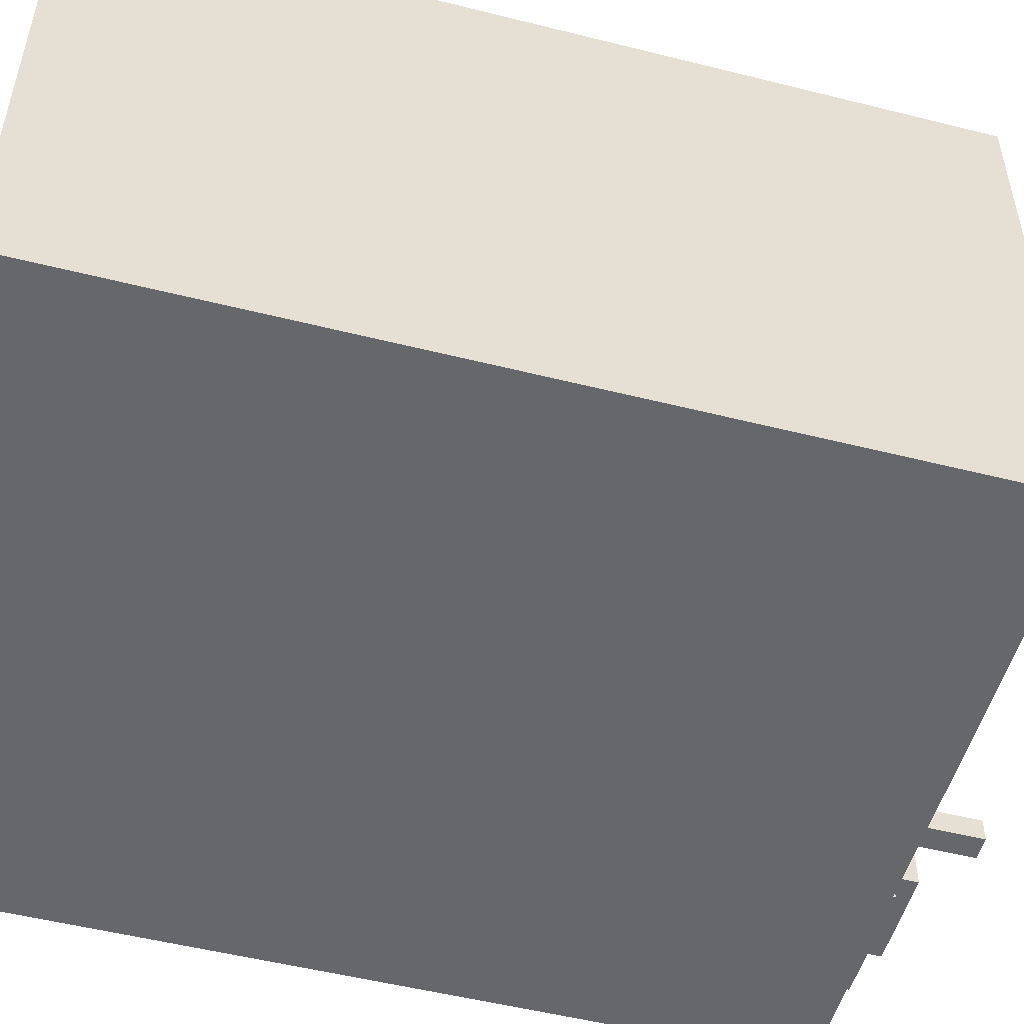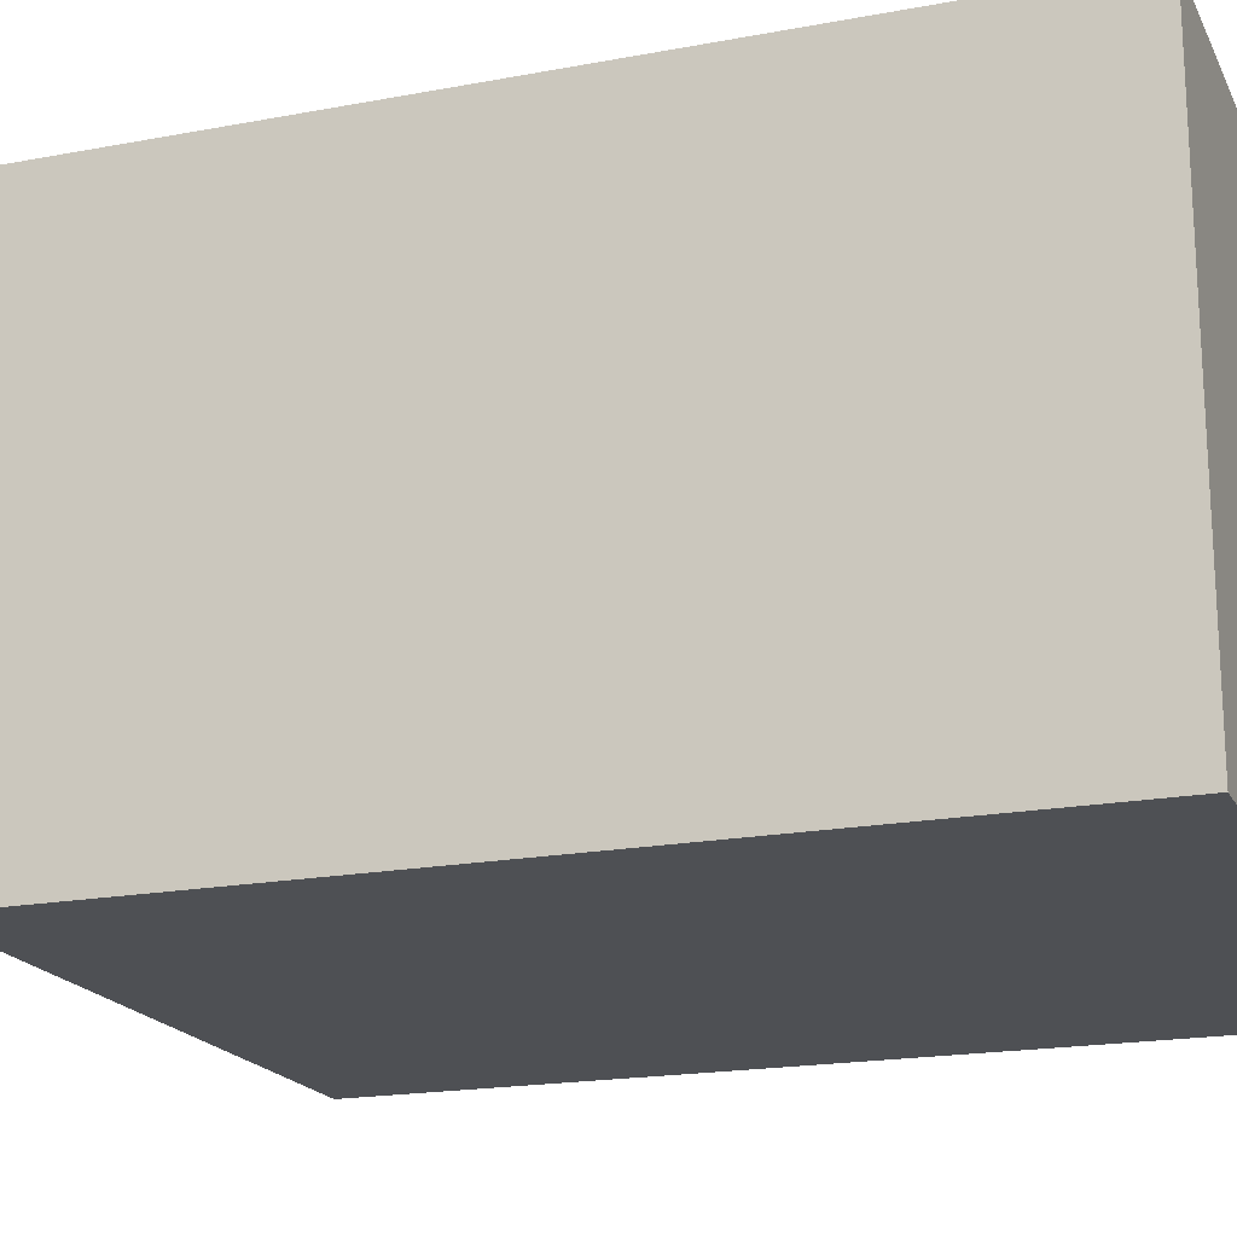
<metadata>
{"format":"obj","ext":"obj","renderer":"f3d","projection":"perspective","resolution":1024,"background":"white","views":[{"elev":-52.1,"azim":74.8,"up":"+Z"},{"elev":-19.0,"azim":-70.3,"up":"+Z"}]}
</metadata>
<code>
o
v 8.8 0 7.9
v 8.8 0 5.7
v 8.8 3.5 7.9
v 8.8 3.5 5.7
v 9 3.5 6.4
v 9 3.5 5.9
v 9 3.6 6.4
v 9 3.6 5.9
v 9.1 3.6 6.4
v 9.1 3.6 6
v 9.1 3.7 6.4
v 9.1 3.7 6
v 9.3 0.9 7.9
v 9.3 0.9 7.8
v 9.3 1.3 7.9
v 9.3 1.3 7.8
v 9.3 1.6 7.9
v 9.3 1.6 7.8
v 9.3 2 7.9
v 9.3 2 7.8
v 9.3 2.3 7.9
v 9.3 2.3 7.8
v 9.3 2.7 7.9
v 9.3 2.7 7.8
v 9.3 3 7.9
v 9.3 3 7.8
v 9.3 3.4 7.9
v 9.3 3.4 7.8
v 9.4 3.7 6.4
v 9.4 3.7 6.3
v 9.4 4 6.4
v 9.4 4 6.3
v 9.8 0.9 7.9
v 9.8 0.9 7.8
v 9.8 1.3 7.9
v 9.8 1.3 7.8
v 9.8 1.6 7.9
v 9.8 1.6 7.8
v 9.8 2 7.9
v 9.8 2 7.8
v 9.8 2.3 7.9
v 9.8 2.3 7.8
v 9.8 2.7 7.9
v 9.8 2.7 7.8
v 9.8 3 7.9
v 9.8 3 7.8
v 9.8 3.4 7.9
v 9.8 3.4 7.8
v 10.3 0.9 7.9
v 10.3 0.9 7.8
v 10.3 1.3 7.9
v 10.3 1.3 7.8
v 10.3 1.6 7.9
v 10.3 1.6 7.8
v 10.3 2 7.9
v 10.3 2 7.8
v 10.3 2.3 7.9
v 10.3 2.3 7.8
v 10.3 2.7 7.9
v 10.3 2.7 7.8
v 10.3 3 7.9
v 10.3 3 7.8
v 10.3 3.4 7.9
v 10.3 3.4 7.8
v 10.4 0 7.9
v 10.4 0 7.8
v 10.4 0.5 7.9
v 10.4 0.5 7.8
v 10.7 3.5 7.7
v 10.7 3.5 7
v 10.7 3.6 7.7
v 10.7 3.6 7.6
v 10.7 3.8 7.6
v 10.7 3.8 7.1
v 10.7 3.8 7
v 10.7 4 7.1
v 10.7 4 7
v 10.8 0.9 7.9
v 10.8 0.9 7.8
v 10.8 1.3 7.9
v 10.8 1.3 7.8
v 10.8 1.6 7.9
v 10.8 1.6 7.8
v 10.8 2 7.9
v 10.8 2 7.8
v 10.8 2.3 7.9
v 10.8 2.3 7.8
v 10.8 2.7 7.9
v 10.8 2.7 7.8
v 10.8 3 7.9
v 10.8 3 7.8
v 10.8 3.4 7.9
v 10.8 3.4 7.8
v 11.3 0.9 7.9
v 11.3 0.9 7.8
v 11.3 1.3 7.9
v 11.3 1.3 7.8
v 11.3 1.6 7.9
v 11.3 1.6 7.8
v 11.3 2 7.9
v 11.3 2 7.8
v 11.3 2.3 7.9
v 11.3 2.3 7.8
v 11.3 2.7 7.9
v 11.3 2.7 7.8
v 11.3 3 7.9
v 11.3 3 7.8
v 11.3 3.4 7.9
v 11.3 3.4 7.8
v 9 0.9 7.9
v 9 0.9 7.8
v 9 1.3 7.9
v 9 1.3 7.8
v 9 1.6 7.9
v 9 1.6 7.8
v 9 2 7.9
v 9 2 7.8
v 9 2.3 7.9
v 9 2.3 7.8
v 9 2.7 7.9
v 9 2.7 7.8
v 9 3 7.9
v 9 3 7.8
v 9 3.4 7.9
v 9 3.4 7.8
v 9.5 0.9 7.9
v 9.5 0.9 7.8
v 9.5 1.3 7.9
v 9.5 1.3 7.8
v 9.5 1.6 7.9
v 9.5 1.6 7.8
v 9.5 2 7.9
v 9.5 2 7.8
v 9.5 2.3 7.9
v 9.5 2.3 7.8
v 9.5 2.7 7.9
v 9.5 2.7 7.8
v 9.5 3 7.9
v 9.5 3 7.8
v 9.5 3.4 7.9
v 9.5 3.4 7.8
v 9.5 3.5 6.4
v 9.5 3.5 5.9
v 9.5 3.6 6
v 9.5 3.6 5.9
v 9.5 3.7 6.4
v 9.5 3.7 6.3
v 9.5 3.7 6
v 9.5 4 6.4
v 9.5 4 6.3
v 10 0 7.9
v 10 0 7.8
v 10 0.5 7.9
v 10 0.5 7.8
v 10 0.9 7.9
v 10 0.9 7.8
v 10 1.3 7.9
v 10 1.3 7.8
v 10 1.6 7.9
v 10 1.6 7.8
v 10 2 7.9
v 10 2 7.8
v 10 2.3 7.9
v 10 2.3 7.8
v 10 2.7 7.9
v 10 2.7 7.8
v 10 3 7.9
v 10 3 7.8
v 10 3.4 7.9
v 10 3.4 7.8
v 10.5 0.9 7.9
v 10.5 0.9 7.8
v 10.5 1.3 7.9
v 10.5 1.3 7.8
v 10.5 1.6 7.9
v 10.5 1.6 7.8
v 10.5 2 7.9
v 10.5 2 7.8
v 10.5 2.3 7.9
v 10.5 2.3 7.8
v 10.5 2.7 7.9
v 10.5 2.7 7.8
v 10.5 3 7.9
v 10.5 3 7.8
v 10.5 3.4 7.9
v 10.5 3.4 7.8
v 10.8 3.8 7.1
v 10.8 3.8 7
v 10.8 4 7.1
v 10.8 4 7
v 11 0.9 7.9
v 11 0.9 7.8
v 11 1.3 7.9
v 11 1.3 7.8
v 11 1.6 7.9
v 11 1.6 7.8
v 11 2 7.9
v 11 2 7.8
v 11 2.3 7.9
v 11 2.3 7.8
v 11 2.7 7.9
v 11 2.7 7.8
v 11 3 7.9
v 11 3 7.8
v 11 3.4 7.9
v 11 3.4 7.8
v 11 3.7 7.6
v 11 3.7 7
v 11 3.8 7.6
v 11 3.8 7
v 11.1 3.6 7.6
v 11.1 3.6 7
v 11.1 3.7 7.6
v 11.1 3.7 7
v 11.3 3.5 7.7
v 11.3 3.5 7
v 11.3 3.6 7.7
v 11.3 3.6 7
v 11.5 0 7.9
v 11.5 0 5.7
v 11.5 3.5 7.9
v 11.5 3.5 5.7
v 8.8 0 7.9
v 8.8 3.5 7.9
v 9 0.9 7.9
v 9 1.3 7.9
v 9 1.6 7.9
v 9 2 7.9
v 9 2.3 7.9
v 9 2.7 7.9
v 9 3 7.9
v 9 3.4 7.9
v 9.3 0.9 7.9
v 9.3 1.3 7.9
v 9.3 1.6 7.9
v 9.3 2 7.9
v 9.3 2.3 7.9
v 9.3 2.7 7.9
v 9.3 3 7.9
v 9.3 3.4 7.9
v 9.5 0.9 7.9
v 9.5 1.3 7.9
v 9.5 1.6 7.9
v 9.5 2 7.9
v 9.5 2.3 7.9
v 9.5 2.7 7.9
v 9.5 3 7.9
v 9.5 3.4 7.9
v 9.8 0.9 7.9
v 9.8 1.3 7.9
v 9.8 1.6 7.9
v 9.8 2 7.9
v 9.8 2.3 7.9
v 9.8 2.7 7.9
v 9.8 3 7.9
v 9.8 3.4 7.9
v 10 0 7.9
v 10 0.5 7.9
v 10 0.9 7.9
v 10 1.3 7.9
v 10 1.6 7.9
v 10 2 7.9
v 10 2.3 7.9
v 10 2.7 7.9
v 10 3 7.9
v 10 3.4 7.9
v 10.3 0.9 7.9
v 10.3 1.3 7.9
v 10.3 1.6 7.9
v 10.3 2 7.9
v 10.3 2.3 7.9
v 10.3 2.7 7.9
v 10.3 3 7.9
v 10.3 3.4 7.9
v 10.4 0 7.9
v 10.4 0.5 7.9
v 10.5 0.9 7.9
v 10.5 1.3 7.9
v 10.5 1.6 7.9
v 10.5 2 7.9
v 10.5 2.3 7.9
v 10.5 2.7 7.9
v 10.5 3 7.9
v 10.5 3.4 7.9
v 10.8 0.9 7.9
v 10.8 1.3 7.9
v 10.8 1.6 7.9
v 10.8 2 7.9
v 10.8 2.3 7.9
v 10.8 2.7 7.9
v 10.8 3 7.9
v 10.8 3.4 7.9
v 11 0.9 7.9
v 11 1.3 7.9
v 11 1.6 7.9
v 11 2 7.9
v 11 2.3 7.9
v 11 2.7 7.9
v 11 3 7.9
v 11 3.4 7.9
v 11.3 0.9 7.9
v 11.3 1.3 7.9
v 11.3 1.6 7.9
v 11.3 2 7.9
v 11.3 2.3 7.9
v 11.3 2.7 7.9
v 11.3 3 7.9
v 11.3 3.4 7.9
v 11.5 0 7.9
v 11.5 3.5 7.9
v 9 0.9 7.8
v 9 1.3 7.8
v 9 1.6 7.8
v 9 2 7.8
v 9 2.3 7.8
v 9 2.7 7.8
v 9 3 7.8
v 9 3.4 7.8
v 9.3 0.9 7.8
v 9.3 1.3 7.8
v 9.3 1.6 7.8
v 9.3 2 7.8
v 9.3 2.3 7.8
v 9.3 2.7 7.8
v 9.3 3 7.8
v 9.3 3.4 7.8
v 9.5 0.9 7.8
v 9.5 1.3 7.8
v 9.5 1.6 7.8
v 9.5 2 7.8
v 9.5 2.3 7.8
v 9.5 2.7 7.8
v 9.5 3 7.8
v 9.5 3.4 7.8
v 9.8 0.9 7.8
v 9.8 1.3 7.8
v 9.8 1.6 7.8
v 9.8 2 7.8
v 9.8 2.3 7.8
v 9.8 2.7 7.8
v 9.8 3 7.8
v 9.8 3.4 7.8
v 10 0 7.8
v 10 0.5 7.8
v 10 0.9 7.8
v 10 1.3 7.8
v 10 1.6 7.8
v 10 2 7.8
v 10 2.3 7.8
v 10 2.7 7.8
v 10 3 7.8
v 10 3.4 7.8
v 10.3 0.9 7.8
v 10.3 1.3 7.8
v 10.3 1.6 7.8
v 10.3 2 7.8
v 10.3 2.3 7.8
v 10.3 2.7 7.8
v 10.3 3 7.8
v 10.3 3.4 7.8
v 10.4 0 7.8
v 10.4 0.5 7.8
v 10.5 0.9 7.8
v 10.5 1.3 7.8
v 10.5 1.6 7.8
v 10.5 2 7.8
v 10.5 2.3 7.8
v 10.5 2.7 7.8
v 10.5 3 7.8
v 10.5 3.4 7.8
v 10.8 0.9 7.8
v 10.8 1.3 7.8
v 10.8 1.6 7.8
v 10.8 2 7.8
v 10.8 2.3 7.8
v 10.8 2.7 7.8
v 10.8 3 7.8
v 10.8 3.4 7.8
v 11 0.9 7.8
v 11 1.3 7.8
v 11 1.6 7.8
v 11 2 7.8
v 11 2.3 7.8
v 11 2.7 7.8
v 11 3 7.8
v 11 3.4 7.8
v 11.3 0.9 7.8
v 11.3 1.3 7.8
v 11.3 1.6 7.8
v 11.3 2 7.8
v 11.3 2.3 7.8
v 11.3 2.7 7.8
v 11.3 3 7.8
v 11.3 3.4 7.8
v 10.7 3.5 7.7
v 10.7 3.6 7.7
v 11.3 3.5 7.7
v 11.3 3.6 7.7
v 10.7 3.6 7.6
v 10.7 3.8 7.6
v 11 3.7 7.6
v 11 3.8 7.6
v 11.1 3.6 7.6
v 11.1 3.7 7.6
v 10.7 3.8 7.1
v 10.7 4 7.1
v 10.8 3.8 7.1
v 10.8 4 7.1
v 9 3.5 6.4
v 9 3.6 6.4
v 9.1 3.6 6.4
v 9.1 3.7 6.4
v 9.4 3.7 6.4
v 9.4 4 6.4
v 9.5 3.5 6.4
v 9.5 3.7 6.4
v 9.5 4 6.4
v 10.7 3.5 7
v 10.7 3.8 7
v 10.7 4 7
v 10.8 3.8 7
v 10.8 4 7
v 11 3.7 7
v 11 3.8 7
v 11.1 3.6 7
v 11.1 3.7 7
v 11.3 3.5 7
v 11.3 3.6 7
v 9.4 3.7 6.3
v 9.4 4 6.3
v 9.5 3.7 6.3
v 9.5 4 6.3
v 9.1 3.6 6
v 9.1 3.7 6
v 9.5 3.6 6
v 9.5 3.7 6
v 9 3.5 5.9
v 9 3.6 5.9
v 9.5 3.5 5.9
v 9.5 3.6 5.9
v 8.8 0 5.7
v 8.8 3.5 5.7
v 11.5 0 5.7
v 11.5 3.5 5.7
v 8.8 0 7.9
v 10 0 7.9
v 10.4 0 7.9
v 11.5 0 7.9
v 10 0 7.8
v 10.4 0 7.8
v 10 0 7.7
v 10.4 0 7.7
v 8.8 0 5.7
v 11.5 0 5.7
v 10 0.5 7.9
v 10.4 0.5 7.9
v 10 0.5 7.8
v 10.4 0.5 7.8
v 9 1.3 7.9
v 9.3 1.3 7.9
v 9.5 1.3 7.9
v 9.8 1.3 7.9
v 10 1.3 7.9
v 10.3 1.3 7.9
v 10.5 1.3 7.9
v 10.8 1.3 7.9
v 11 1.3 7.9
v 11.3 1.3 7.9
v 9 1.3 7.8
v 9.3 1.3 7.8
v 9.5 1.3 7.8
v 9.8 1.3 7.8
v 10 1.3 7.8
v 10.3 1.3 7.8
v 10.5 1.3 7.8
v 10.8 1.3 7.8
v 11 1.3 7.8
v 11.3 1.3 7.8
v 9 2 7.9
v 9.3 2 7.9
v 9.5 2 7.9
v 9.8 2 7.9
v 10 2 7.9
v 10.3 2 7.9
v 10.5 2 7.9
v 10.8 2 7.9
v 11 2 7.9
v 11.3 2 7.9
v 9 2 7.8
v 9.3 2 7.8
v 9.5 2 7.8
v 9.8 2 7.8
v 10 2 7.8
v 10.3 2 7.8
v 10.5 2 7.8
v 10.8 2 7.8
v 11 2 7.8
v 11.3 2 7.8
v 9 2.7 7.9
v 9.3 2.7 7.9
v 9.5 2.7 7.9
v 9.8 2.7 7.9
v 10 2.7 7.9
v 10.3 2.7 7.9
v 10.5 2.7 7.9
v 10.8 2.7 7.9
v 11 2.7 7.9
v 11.3 2.7 7.9
v 9 2.7 7.8
v 9.3 2.7 7.8
v 9.5 2.7 7.8
v 9.8 2.7 7.8
v 10 2.7 7.8
v 10.3 2.7 7.8
v 10.5 2.7 7.8
v 10.8 2.7 7.8
v 11 2.7 7.8
v 11.3 2.7 7.8
v 9 3.4 7.9
v 9.3 3.4 7.9
v 9.5 3.4 7.9
v 9.8 3.4 7.9
v 10 3.4 7.9
v 10.3 3.4 7.9
v 10.5 3.4 7.9
v 10.8 3.4 7.9
v 11 3.4 7.9
v 11.3 3.4 7.9
v 9 3.4 7.8
v 9.3 3.4 7.8
v 9.5 3.4 7.8
v 9.8 3.4 7.8
v 10 3.4 7.8
v 10.3 3.4 7.8
v 10.5 3.4 7.8
v 10.8 3.4 7.8
v 11 3.4 7.8
v 11.3 3.4 7.8
v 9 0.9 7.9
v 9.3 0.9 7.9
v 9.5 0.9 7.9
v 9.8 0.9 7.9
v 10 0.9 7.9
v 10.3 0.9 7.9
v 10.5 0.9 7.9
v 10.8 0.9 7.9
v 11 0.9 7.9
v 11.3 0.9 7.9
v 9 0.9 7.8
v 9.3 0.9 7.8
v 9.5 0.9 7.8
v 9.8 0.9 7.8
v 10 0.9 7.8
v 10.3 0.9 7.8
v 10.5 0.9 7.8
v 10.8 0.9 7.8
v 11 0.9 7.8
v 11.3 0.9 7.8
v 9 1.6 7.9
v 9.3 1.6 7.9
v 9.5 1.6 7.9
v 9.8 1.6 7.9
v 10 1.6 7.9
v 10.3 1.6 7.9
v 10.5 1.6 7.9
v 10.8 1.6 7.9
v 11 1.6 7.9
v 11.3 1.6 7.9
v 9 1.6 7.8
v 9.3 1.6 7.8
v 9.5 1.6 7.8
v 9.8 1.6 7.8
v 10 1.6 7.8
v 10.3 1.6 7.8
v 10.5 1.6 7.8
v 10.8 1.6 7.8
v 11 1.6 7.8
v 11.3 1.6 7.8
v 9 2.3 7.9
v 9.3 2.3 7.9
v 9.5 2.3 7.9
v 9.8 2.3 7.9
v 10 2.3 7.9
v 10.3 2.3 7.9
v 10.5 2.3 7.9
v 10.8 2.3 7.9
v 11 2.3 7.9
v 11.3 2.3 7.9
v 9 2.3 7.8
v 9.3 2.3 7.8
v 9.5 2.3 7.8
v 9.8 2.3 7.8
v 10 2.3 7.8
v 10.3 2.3 7.8
v 10.5 2.3 7.8
v 10.8 2.3 7.8
v 11 2.3 7.8
v 11.3 2.3 7.8
v 9 3 7.9
v 9.3 3 7.9
v 9.5 3 7.9
v 9.8 3 7.9
v 10 3 7.9
v 10.3 3 7.9
v 10.5 3 7.9
v 10.8 3 7.9
v 11 3 7.9
v 11.3 3 7.9
v 9 3 7.8
v 9.3 3 7.8
v 9.5 3 7.8
v 9.8 3 7.8
v 10 3 7.8
v 10.3 3 7.8
v 10.5 3 7.8
v 10.8 3 7.8
v 11 3 7.8
v 11.3 3 7.8
v 8.8 3.5 7.9
v 11.5 3.5 7.9
v 8.9 3.5 7.8
v 11.4 3.5 7.8
v 10.7 3.5 7.7
v 11.3 3.5 7.7
v 10.7 3.5 7
v 11.3 3.5 7
v 9 3.5 6.4
v 9.5 3.5 6.4
v 9 3.5 5.9
v 9.5 3.5 5.9
v 8.9 3.5 5.8
v 11.4 3.5 5.8
v 8.8 3.5 5.7
v 11.5 3.5 5.7
v 10.7 3.6 7.7
v 11.3 3.6 7.7
v 10.7 3.6 7.6
v 11.1 3.6 7.6
v 11.1 3.6 7
v 11.3 3.6 7
v 9 3.6 6.4
v 9.1 3.6 6.4
v 9.1 3.6 6
v 9.5 3.6 6
v 9 3.6 5.9
v 9.5 3.6 5.9
v 11 3.7 7.6
v 11.1 3.7 7.6
v 11 3.7 7
v 11.1 3.7 7
v 9.1 3.7 6.4
v 9.4 3.7 6.4
v 9.4 3.7 6.3
v 9.5 3.7 6.3
v 9.1 3.7 6
v 9.5 3.7 6
v 10.7 3.8 7.6
v 11 3.8 7.6
v 10.7 3.8 7.1
v 10.8 3.8 7.1
v 10.8 3.8 7
v 11 3.8 7
v 10.7 4 7.1
v 10.8 4 7.1
v 10.7 4 7
v 10.8 4 7
v 9.4 4 6.4
v 9.5 4 6.4
v 9.4 4 6.3
v 9.5 4 6.3
f 3 2 1
f 4 2 3
f 7 6 5
f 8 6 7
f 11 10 9
f 12 10 11
f 15 14 13
f 16 14 15
f 19 18 17
f 20 18 19
f 23 22 21
f 24 22 23
f 27 26 25
f 28 26 27
f 31 30 29
f 32 30 31
f 35 34 33
f 36 34 35
f 39 38 37
f 40 38 39
f 43 42 41
f 44 42 43
f 47 46 45
f 48 46 47
f 51 50 49
f 52 50 51
f 55 54 53
f 56 54 55
f 59 58 57
f 60 58 59
f 63 62 61
f 64 62 63
f 67 66 65
f 68 66 67
f 71 70 69
f 72 70 71
f 73 70 72
f 74 70 73
f 75 70 74
f 76 75 74
f 77 75 76
f 80 79 78
f 81 79 80
f 84 83 82
f 85 83 84
f 88 87 86
f 89 87 88
f 92 91 90
f 93 91 92
f 96 95 94
f 97 95 96
f 100 99 98
f 101 99 100
f 104 103 102
f 105 103 104
f 108 107 106
f 109 107 108
f 110 111 112
f 112 111 113
f 114 115 116
f 116 115 117
f 118 119 120
f 120 119 121
f 122 123 124
f 124 123 125
f 126 127 128
f 128 127 129
f 130 131 132
f 132 131 133
f 134 135 136
f 136 135 137
f 138 139 140
f 140 139 141
f 142 143 144
f 144 143 145
f 142 144 146
f 146 144 147
f 147 144 148
f 146 147 149
f 149 147 150
f 151 152 153
f 153 152 154
f 155 156 157
f 157 156 158
f 159 160 161
f 161 160 162
f 163 164 165
f 165 164 166
f 167 168 169
f 169 168 170
f 171 172 173
f 173 172 174
f 175 176 177
f 177 176 178
f 179 180 181
f 181 180 182
f 183 184 185
f 185 184 186
f 187 188 189
f 189 188 190
f 191 192 193
f 193 192 194
f 195 196 197
f 197 196 198
f 199 200 201
f 201 200 202
f 203 204 205
f 205 204 206
f 207 208 209
f 209 208 210
f 211 212 213
f 213 212 214
f 215 216 217
f 217 216 218
f 219 220 221
f 221 220 222
f 225 224 223
f 226 224 225
f 227 224 226
f 228 224 227
f 229 224 228
f 230 224 229
f 231 224 230
f 232 224 231
f 233 225 223
f 234 227 226
f 235 227 234
f 236 229 228
f 237 229 236
f 238 231 230
f 239 231 238
f 240 224 232
f 241 239 238
f 241 240 239
f 241 237 236
f 241 233 223
f 241 238 237
f 241 235 234
f 241 236 235
f 241 234 233
f 242 240 241
f 243 240 242
f 244 240 243
f 245 240 244
f 246 240 245
f 247 240 246
f 248 224 240
f 248 240 247
f 249 241 223
f 250 243 242
f 251 243 250
f 252 245 244
f 253 245 252
f 254 247 246
f 255 247 254
f 256 224 248
f 257 253 252
f 257 256 255
f 257 255 254
f 257 251 250
f 257 254 253
f 257 249 223
f 257 252 251
f 257 250 249
f 258 256 257
f 259 256 258
f 260 256 259
f 261 256 260
f 262 256 261
f 263 256 262
f 264 256 263
f 265 256 264
f 266 224 256
f 266 256 265
f 267 259 258
f 268 261 260
f 269 261 268
f 270 263 262
f 271 263 270
f 272 265 264
f 273 265 272
f 274 224 266
f 276 271 270
f 276 274 273
f 276 273 272
f 276 269 268
f 276 272 271
f 276 267 258
f 276 270 269
f 276 268 267
f 277 274 276
f 277 276 275
f 278 274 277
f 279 274 278
f 280 274 279
f 281 274 280
f 282 274 281
f 283 274 282
f 284 224 274
f 284 274 283
f 285 277 275
f 286 279 278
f 287 279 286
f 288 281 280
f 289 281 288
f 290 283 282
f 291 283 290
f 292 224 284
f 293 289 288
f 293 292 291
f 293 291 290
f 293 287 286
f 293 290 289
f 293 285 275
f 293 288 287
f 293 286 285
f 294 292 293
f 295 292 294
f 296 292 295
f 297 292 296
f 298 292 297
f 299 292 298
f 300 224 292
f 300 292 299
f 301 293 275
f 302 295 294
f 303 295 302
f 304 297 296
f 305 297 304
f 306 299 298
f 307 299 306
f 308 224 300
f 309 305 304
f 309 308 307
f 309 307 306
f 309 303 302
f 309 306 305
f 309 301 275
f 309 304 303
f 309 302 301
f 310 224 308
f 310 308 309
f 319 312 311
f 320 312 319
f 321 314 313
f 322 314 321
f 323 316 315
f 324 316 323
f 325 318 317
f 326 318 325
f 335 328 327
f 336 328 335
f 337 330 329
f 338 330 337
f 339 332 331
f 340 332 339
f 341 334 333
f 342 334 341
f 353 346 345
f 354 346 353
f 355 348 347
f 356 348 355
f 357 350 349
f 358 350 357
f 359 352 351
f 360 352 359
f 361 344 343
f 362 344 361
f 371 364 363
f 372 364 371
f 373 366 365
f 374 366 373
f 375 368 367
f 376 368 375
f 377 370 369
f 378 370 377
f 387 380 379
f 388 380 387
f 389 382 381
f 390 382 389
f 391 384 383
f 392 384 391
f 393 386 385
f 394 386 393
f 397 396 395
f 398 396 397
f 401 400 399
f 402 400 401
f 403 401 399
f 404 401 403
f 407 406 405
f 408 406 407
f 411 410 409
f 413 412 411
f 415 411 409
f 415 413 411
f 416 414 413
f 416 413 415
f 417 414 416
f 418 419 421
f 419 420 421
f 421 420 422
f 418 421 423
f 423 421 424
f 418 423 425
f 425 423 426
f 418 425 427
f 427 425 428
f 429 430 431
f 431 430 432
f 433 434 435
f 435 434 436
f 437 438 439
f 439 438 440
f 441 442 443
f 443 442 444
f 449 446 445
f 450 448 447
f 451 449 445
f 451 450 449
f 452 448 450
f 452 450 451
f 453 451 445
f 453 452 451
f 454 448 452
f 454 452 453
f 457 456 455
f 458 456 457
f 469 460 459
f 470 460 469
f 471 462 461
f 472 462 471
f 473 464 463
f 474 464 473
f 475 466 465
f 476 466 475
f 477 468 467
f 478 468 477
f 489 480 479
f 490 480 489
f 491 482 481
f 492 482 491
f 493 484 483
f 494 484 493
f 495 486 485
f 496 486 495
f 497 488 487
f 498 488 497
f 509 500 499
f 510 500 509
f 511 502 501
f 512 502 511
f 513 504 503
f 514 504 513
f 515 506 505
f 516 506 515
f 517 508 507
f 518 508 517
f 529 520 519
f 530 520 529
f 531 522 521
f 532 522 531
f 533 524 523
f 534 524 533
f 535 526 525
f 536 526 535
f 537 528 527
f 538 528 537
f 539 540 549
f 549 540 550
f 541 542 551
f 551 542 552
f 543 544 553
f 553 544 554
f 545 546 555
f 555 546 556
f 547 548 557
f 557 548 558
f 559 560 569
f 569 560 570
f 561 562 571
f 571 562 572
f 563 564 573
f 573 564 574
f 565 566 575
f 575 566 576
f 567 568 577
f 577 568 578
f 579 580 589
f 589 580 590
f 581 582 591
f 591 582 592
f 583 584 593
f 593 584 594
f 585 586 595
f 595 586 596
f 587 588 597
f 597 588 598
f 599 600 609
f 609 600 610
f 601 602 611
f 611 602 612
f 603 604 613
f 613 604 614
f 605 606 615
f 615 606 616
f 607 608 617
f 617 608 618
f 619 620 621
f 621 620 622
f 621 622 623
f 623 622 624
f 621 623 625
f 624 622 626
f 621 625 627
f 625 626 627
f 627 626 628
f 621 627 629
f 628 626 630
f 619 621 631
f 629 630 631
f 621 629 631
f 630 626 632
f 631 630 632
f 622 620 632
f 626 622 632
f 619 631 633
f 631 632 633
f 632 620 634
f 633 632 634
f 635 636 637
f 637 636 638
f 638 636 639
f 639 636 640
f 641 642 643
f 641 643 645
f 643 644 645
f 645 644 646
f 647 648 649
f 649 648 650
f 651 652 653
f 651 653 655
f 653 654 655
f 655 654 656
f 657 658 659
f 659 658 660
f 660 658 661
f 661 658 662
f 663 664 665
f 665 664 666
f 667 668 669
f 669 668 670

</code>
